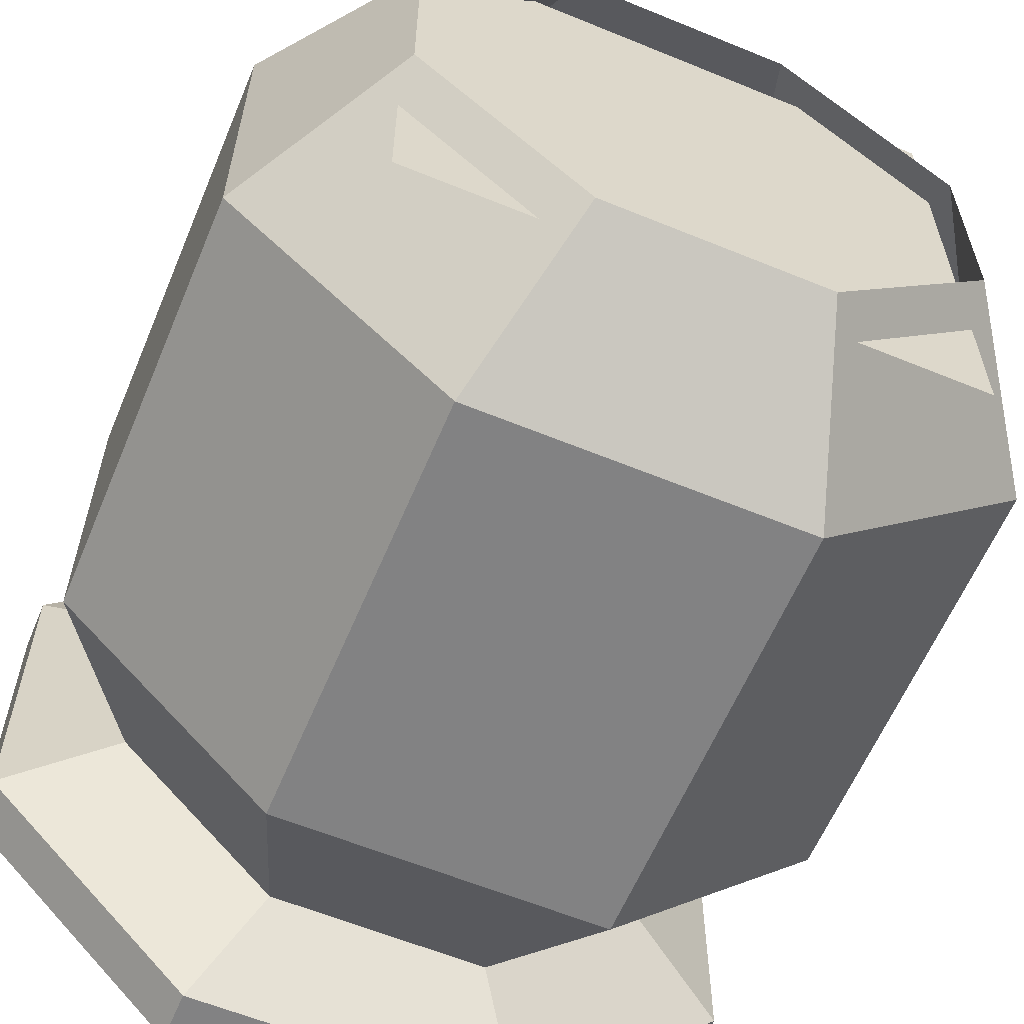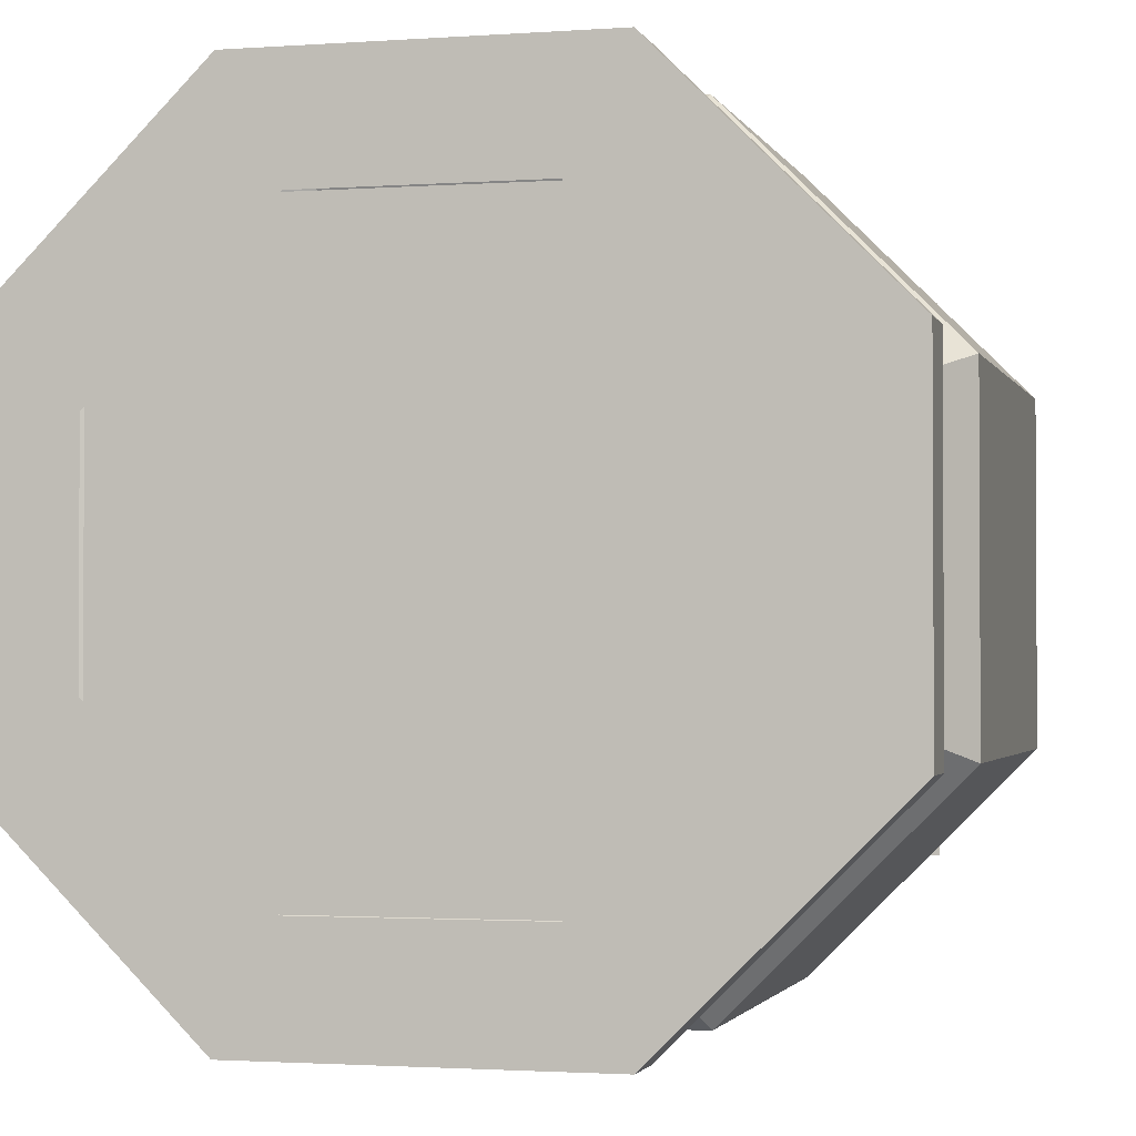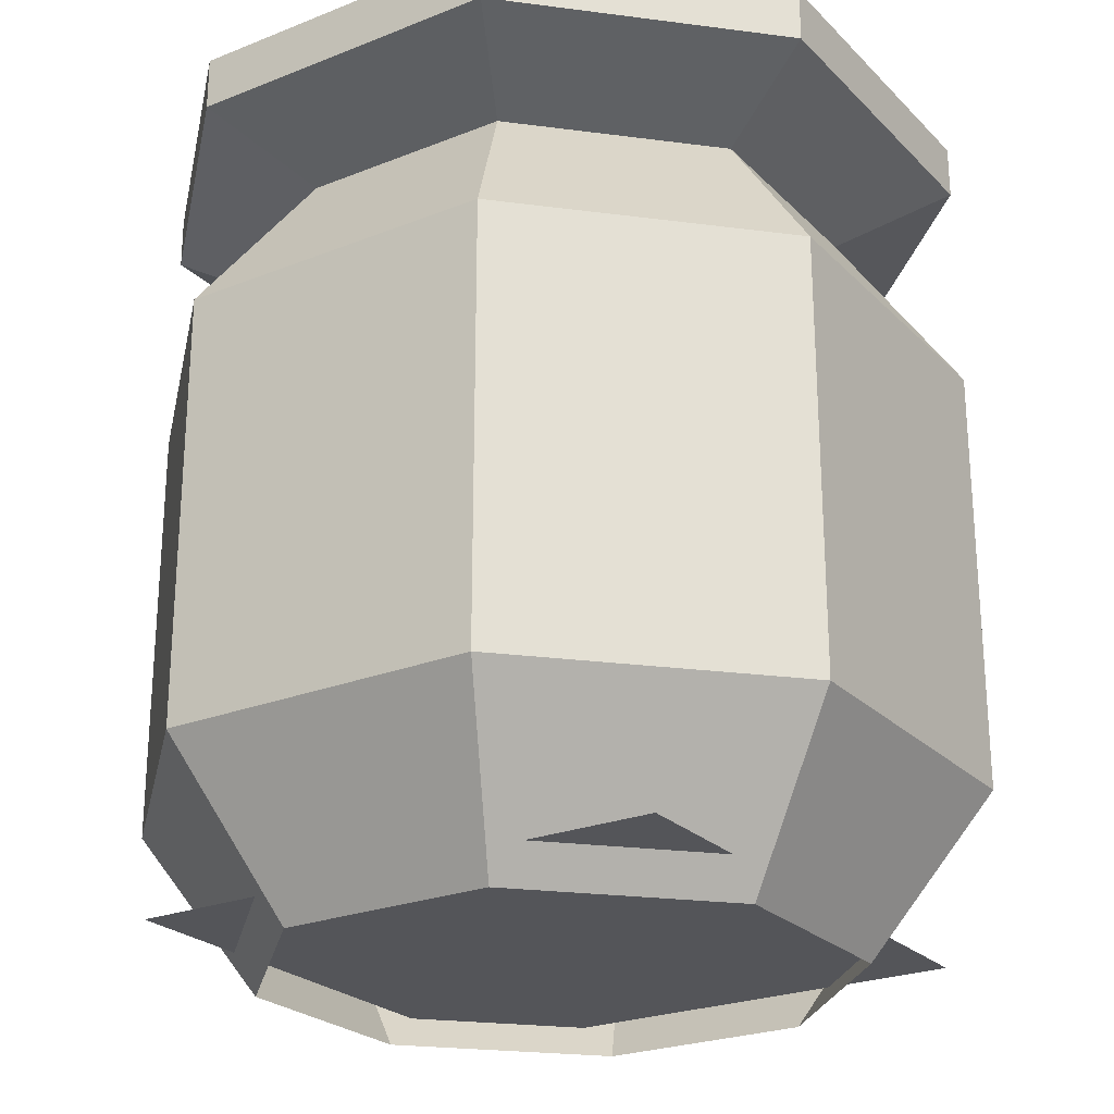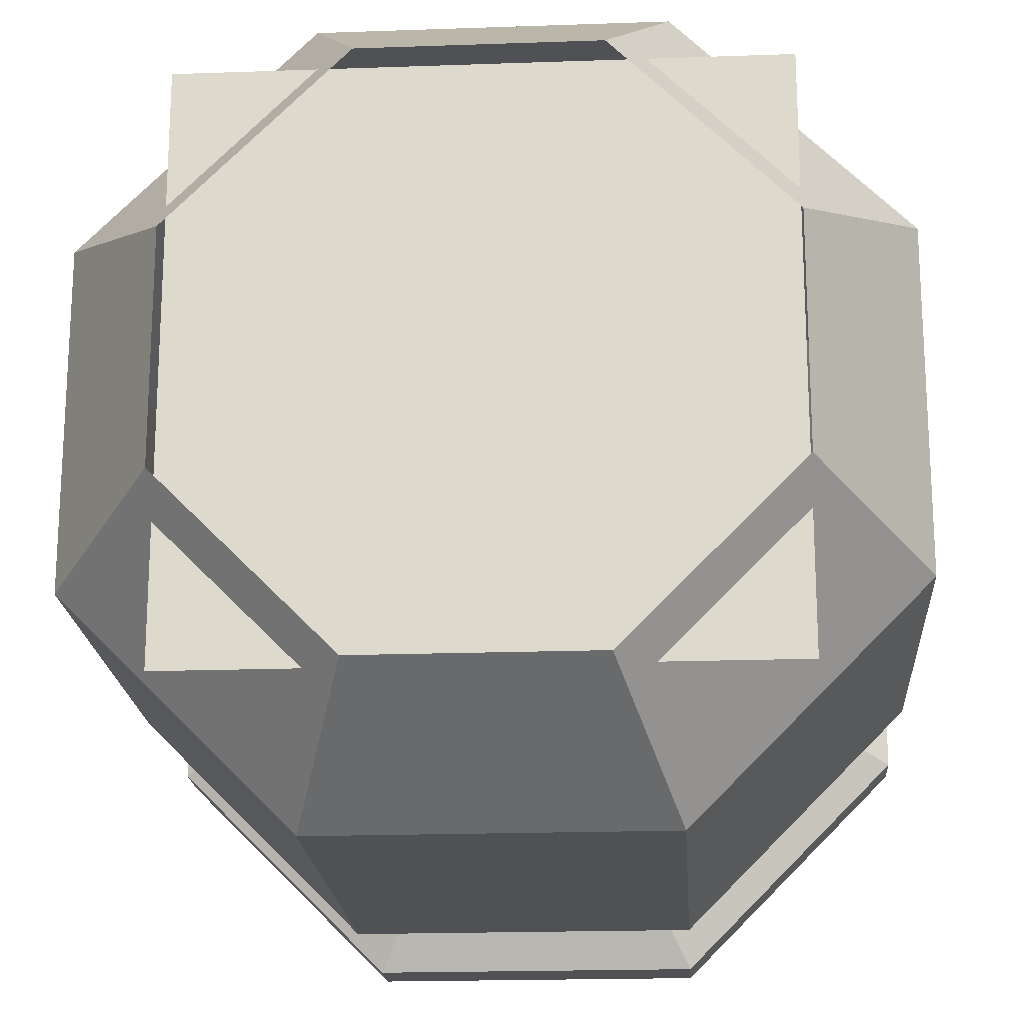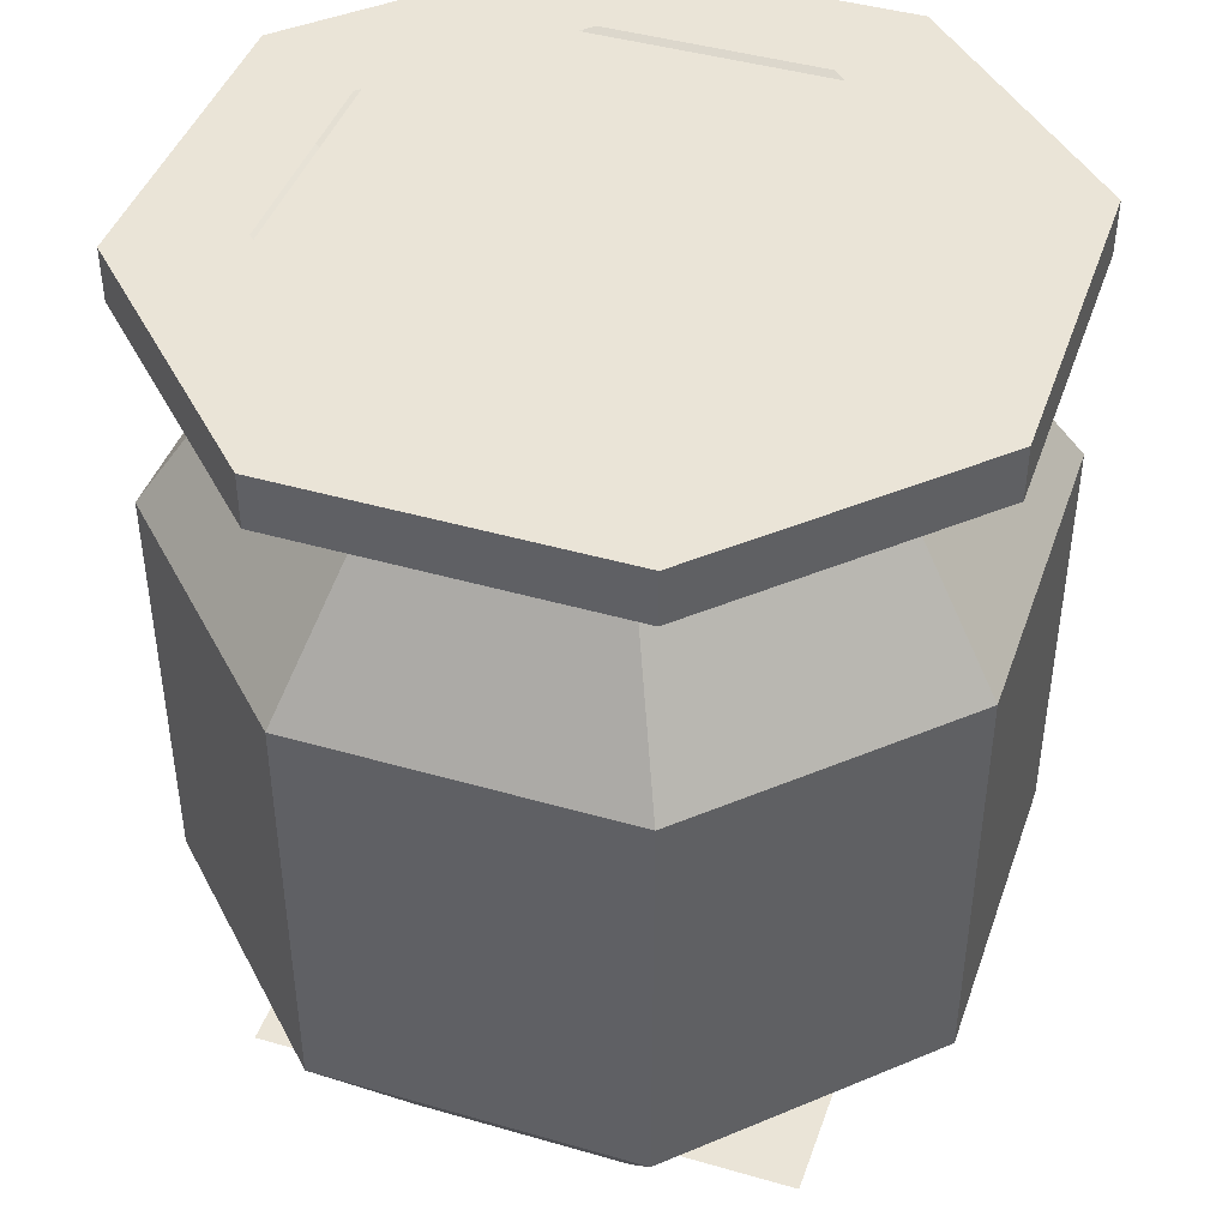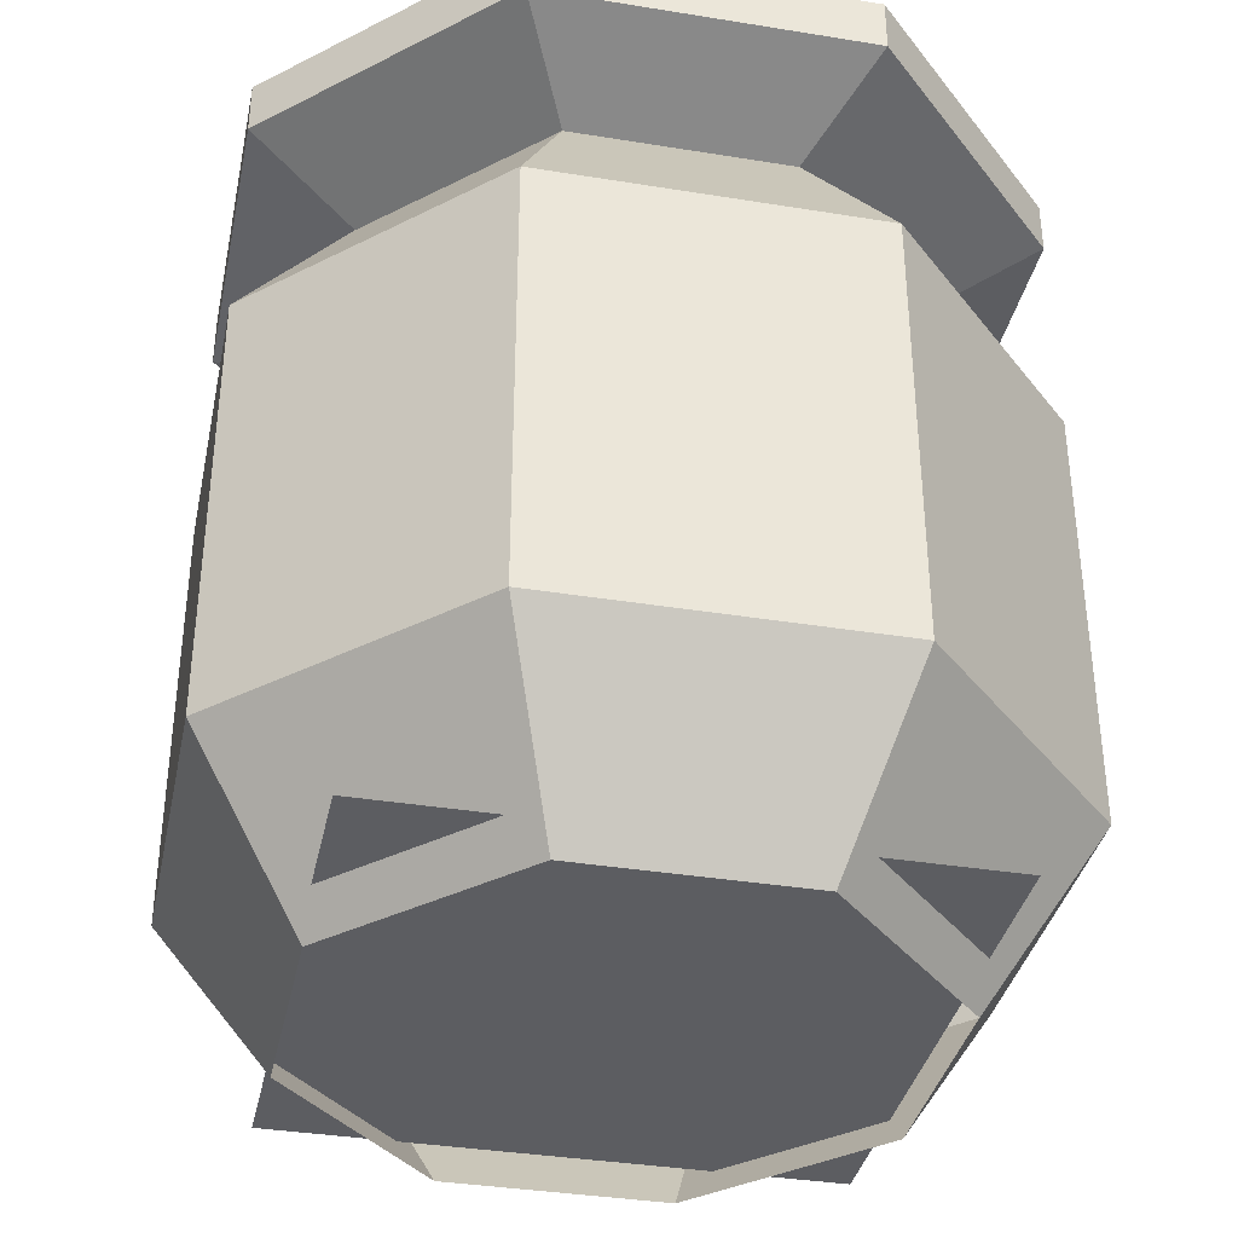
<metadata>
{"format":"obj","ext":"obj","renderer":"f3d","projection":"perspective","resolution":1024,"background":"white","views":[{"elev":-60.8,"azim":-22.7,"up":"+Z"},{"elev":-1.8,"azim":-165.4,"up":"+Z"},{"elev":-24.6,"azim":33.0,"up":"+Y"},{"elev":-19.5,"azim":3.8,"up":"+Z"},{"elev":43.6,"azim":-71.2,"up":"+Y"},{"elev":-36.6,"azim":168.1,"up":"+Y"}]}
</metadata>
<code>
v 0.8125 0.99 0.1875
v 0.1875 0.99 0.1875
v 0.1875 0.99 0.8125
v 0.8125 0.99 0.8125
v 0.8125 0.04 0.8125
v 0.1875 0.04 0.8125
v 0.1875 0.04 0.1875
v 0.8125 0.04 0.1875
v 0.625 0 0.8125
v 0.6875 0.1875 0.9375
v 0.3125 0.1875 0.9375
v 0.375 0 0.8125
v 0.8125 0 0.625
v 0.9375 0.1875 0.6875
v 0.8125 0 0.375
v 0.9375 0.1875 0.3125
v 0.625 0 0.1875
v 0.6875 0.1875 0.0625
v 0.1875 0 0.375
v 0.0625 0.1875 0.3125
v 0.3125 0.1875 0.0625
v 0.375 0 0.1875
v 0.1875 0 0.625
v 0.0625 0.1875 0.6875
v 0.9375 0.6875 0.3125
v 0.9375 0.6875 0.6875
v 0.6875 0.6875 0.9375
v 0.3125 0.6875 0.9375
v 0.0625 0.6875 0.6875
v 0.0625 0.6875 0.3125
v 0.3125 0.6875 0.0625
v 0.6875 0.6875 0.0625
v 0.8125 0.875 0.375
v 0.8125 0.875 0.625
v 0.625 0.875 0.8125
v 0.375 0.875 0.8125
v 0.1875 0.875 0.625
v 0.1875 0.875 0.375
v 0.375 0.875 0.1875
v 0.625 0.875 0.1875
v 0.6875 0.9375 0.9375
v 0.3125 0.9375 0.9375
v 0.9375 0.9375 0.6875
v 0.9375 0.9375 0.3125
v 0.6875 0.9375 0.0625
v 0.0625 0.9375 0.3125
v 0.3125 0.9375 0.0625
v 0.0625 0.9375 0.6875
v 0.9375 1 0.3125
v 0.9375 1 0.6875
v 0.6875 1 0.9375
v 0.3125 1 0.9375
v 0.0625 1 0.6875
v 0.0625 1 0.3125
v 0.3125 1 0.0625
v 0.6875 1 0.0625
v 0.375 1 0.1875
v 0.625 1 0.1875
v 0.1875 1 0.625
v 0.1875 1 0.375
v 0.375 1 0.8125
v 0.8125 1 0.625
v 0.625 1 0.8125
v 0.8125 1 0.375
g cep_shaman_caldronred
f 1 2 3 4
f 5 6 7 8
f 9 10 11 12
f 13 14 10 9
f 15 16 14 13
f 17 18 16 15
f 19 20 21 22
f 23 24 20 19
f 12 11 24 23
f 22 21 18 17
f 16 25 26 14
f 10 27 28 11
f 24 29 30 20
f 21 31 32 18
f 18 32 25 16
f 20 30 31 21
f 11 28 29 24
f 14 26 27 10
f 25 33 34 26
f 27 35 36 28
f 29 37 38 30
f 31 39 40 32
f 32 40 33 25
f 30 38 39 31
f 28 36 37 29
f 26 34 35 27
f 35 41 42 36
f 34 43 41 35
f 33 44 43 34
f 40 45 44 33
f 38 46 47 39
f 37 48 46 38
f 36 42 48 37
f 39 47 45 40
f 44 49 50 43
f 41 51 52 42
f 48 53 54 46
f 47 55 56 45
f 45 56 49 44
f 46 54 55 47
f 42 52 53 48
f 43 50 51 41
f 55 57 58 56
f 53 59 60 54
f 54 60 57 55
f 52 61 59 53
f 50 62 63 51
f 56 58 64 49
f 51 63 61 52
f 49 64 62 50

</code>
